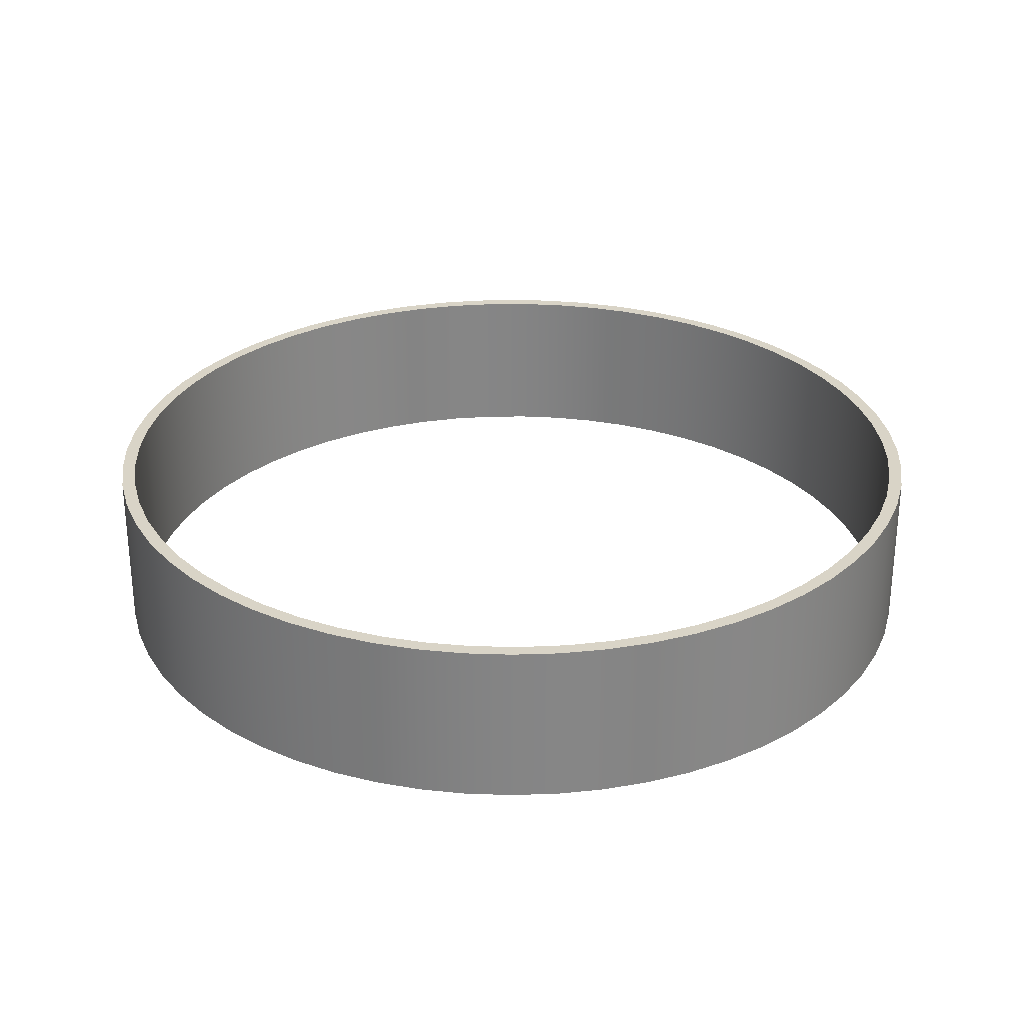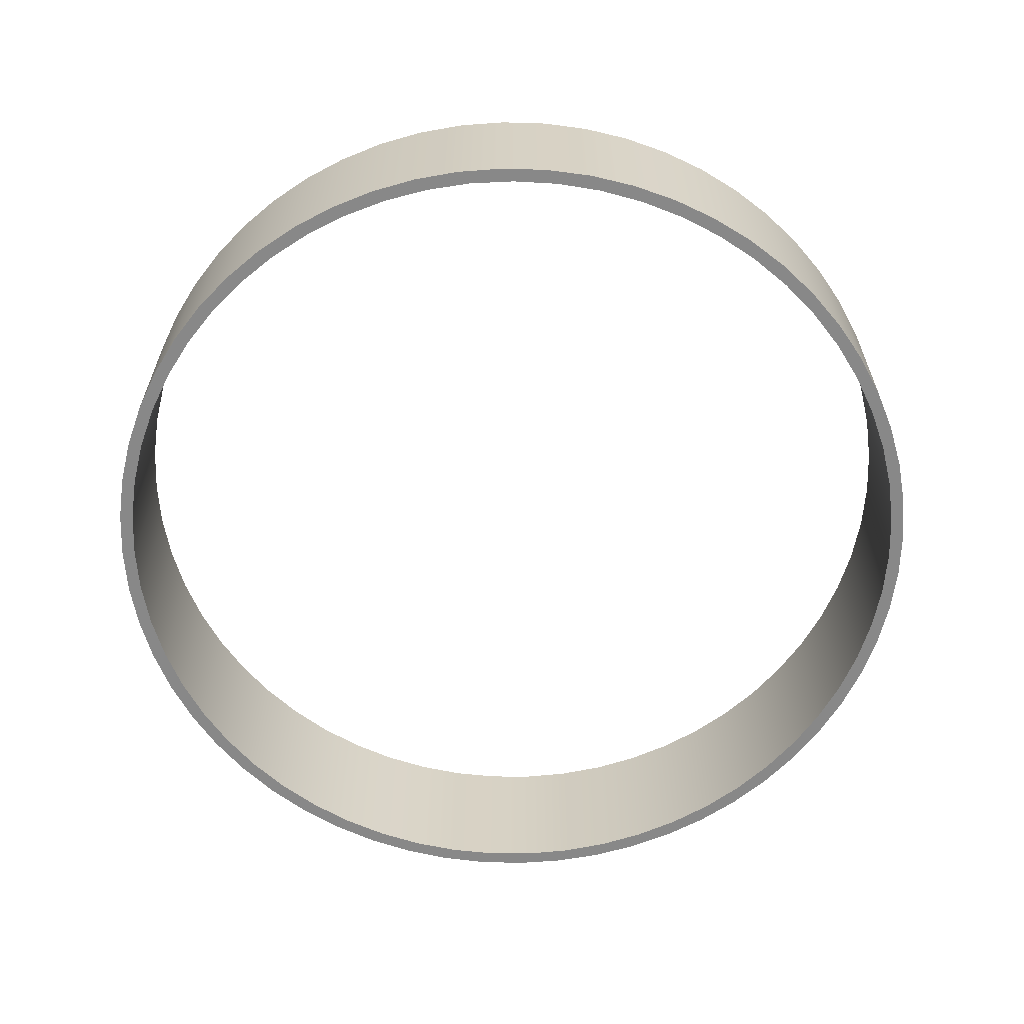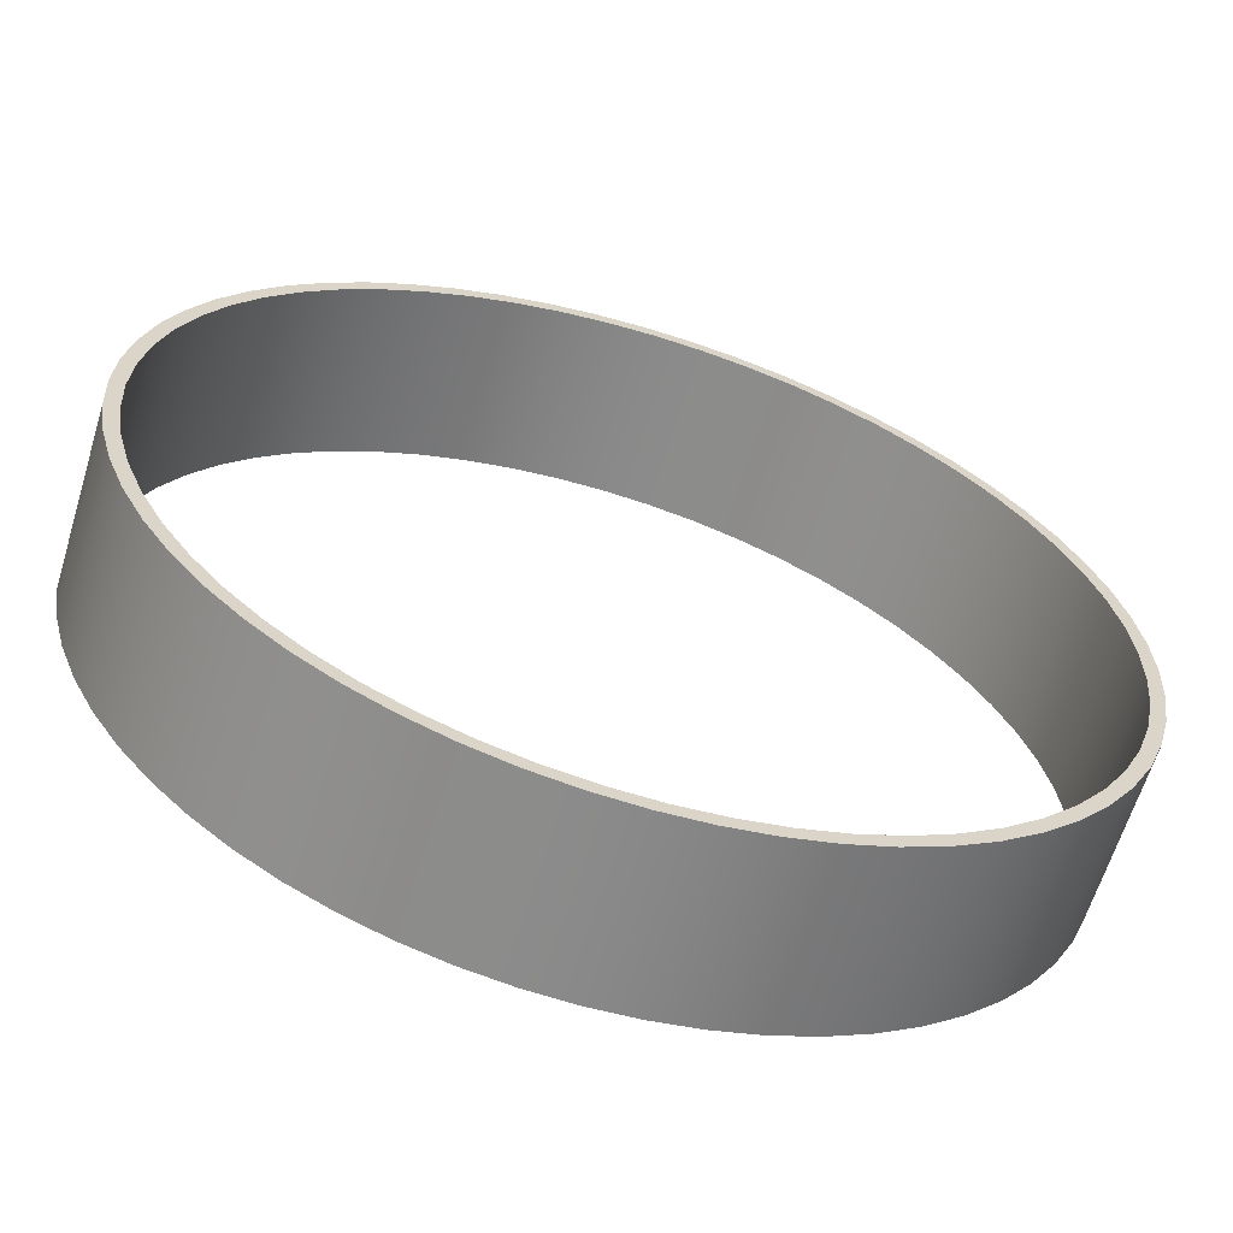
<metadata>
{"format":"obj","ext":"obj","renderer":"f3d","projection":"perspective","resolution":1024,"background":"white","views":[{"elev":28.4,"azim":-30.0,"up":"+Z"},{"elev":-62.9,"azim":1.3,"up":"+Z"},{"elev":-63.0,"azim":-17.0,"up":"+Y"}]}
</metadata>
<code>
v -9.842 -1.205e-15 3.81
v -9.787 -1.046 3.81
v -9.62 -2.081 3.81
v -9.344 -3.091 3.81
v -8.963 -4.067 3.81
v -8.48 -4.997 3.81
v -7.901 -5.87 3.81
v -7.232 -6.676 3.81
v -6.481 -7.407 3.81
v -5.657 -8.054 3.81
v -4.769 -8.61 3.81
v -3.827 -9.068 3.81
v -2.841 -9.423 3.81
v -1.824 -9.672 3.81
v -0.7853 -9.811 3.81
v 0.262 -9.839 3.81
v 1.306 -9.755 3.81
v 2.336 -9.561 3.81
v 3.339 -9.259 3.81
v 4.304 -8.851 3.81
v 5.221 -8.344 3.81
v 6.078 -7.742 3.81
v 6.866 -7.052 3.81
v 7.577 -6.282 3.81
v 8.202 -5.441 3.81
v 8.734 -4.538 3.81
v 9.167 -3.584 3.81
v 9.496 -2.59 3.81
v 9.717 -1.566 3.81
v 9.829 -0.5238 3.81
v 9.829 0.5238 3.81
v 9.717 1.566 3.81
v 9.496 2.59 3.81
v 9.167 3.584 3.81
v 8.734 4.538 3.81
v 8.202 5.441 3.81
v 7.577 6.282 3.81
v 6.866 7.052 3.81
v 6.078 7.742 3.81
v 5.221 8.344 3.81
v 4.304 8.851 3.81
v 3.339 9.259 3.81
v 2.336 9.561 3.81
v 1.306 9.755 3.81
v 0.262 9.839 3.81
v -0.7853 9.811 3.81
v -1.824 9.672 3.81
v -2.841 9.423 3.81
v -3.827 9.068 3.81
v -4.769 8.61 3.81
v -5.657 8.054 3.81
v -6.481 7.407 3.81
v -7.232 6.676 3.81
v -7.901 5.87 3.81
v -8.48 4.997 3.81
v -8.963 4.067 3.81
v -9.344 3.091 3.81
v -9.62 2.081 3.81
v -9.787 1.046 3.81
v -9.842 -1.205e-15 0
v -9.787 1.046 0
v -9.62 2.081 0
v -9.344 3.091 0
v -8.963 4.067 0
v -8.48 4.997 0
v -7.901 5.87 0
v -7.232 6.676 0
v -6.481 7.407 0
v -5.657 8.054 0
v -4.769 8.61 0
v -3.827 9.068 0
v -2.841 9.423 0
v -1.824 9.672 0
v -0.7853 9.811 0
v 0.262 9.839 0
v 1.306 9.755 0
v 2.336 9.561 0
v 3.339 9.259 0
v 4.304 8.851 0
v 5.221 8.344 0
v 6.078 7.742 0
v 6.866 7.052 0
v 7.577 6.282 0
v 8.202 5.441 0
v 8.734 4.538 0
v 9.167 3.584 0
v 9.496 2.59 0
v 9.717 1.566 0
v 9.829 0.5238 0
v 9.829 -0.5238 0
v 9.717 -1.566 0
v 9.496 -2.59 0
v 9.167 -3.584 0
v 8.734 -4.538 0
v 8.202 -5.441 0
v 7.577 -6.282 0
v 6.866 -7.052 0
v 6.078 -7.742 0
v 5.221 -8.344 0
v 4.304 -8.851 0
v 3.339 -9.259 0
v 2.336 -9.561 0
v 1.306 -9.755 0
v 0.262 -9.839 0
v -0.7853 -9.811 0
v -1.824 -9.672 0
v -2.841 -9.423 0
v -3.827 -9.068 0
v -4.769 -8.61 0
v -5.657 -8.054 0
v -6.481 -7.407 0
v -7.232 -6.676 0
v -7.901 -5.87 0
v -8.48 -4.997 0
v -8.963 -4.067 0
v -9.344 -3.091 0
v -9.62 -2.081 0
v -9.787 -1.046 0
v -9.842 -1.205e-15 3.81
v -9.842 -1.205e-15 0
v -10.16 -1.244e-15 3.81
v -10.1 1.062 3.81
v -9.938 2.112 3.81
v -9.663 3.14 3.81
v -9.282 4.132 3.81
v -8.799 5.08 3.81
v -8.22 5.972 3.81
v -7.55 6.798 3.81
v -6.798 7.55 3.81
v -5.972 8.22 3.81
v -5.08 8.799 3.81
v -4.132 9.282 3.81
v -3.14 9.663 3.81
v -2.112 9.938 3.81
v -1.062 10.1 3.81
v 6.221e-16 10.16 3.81
v 1.062 10.1 3.81
v 2.112 9.938 3.81
v 3.14 9.663 3.81
v 4.132 9.282 3.81
v 5.08 8.799 3.81
v 5.972 8.22 3.81
v 6.798 7.55 3.81
v 7.55 6.798 3.81
v 8.22 5.972 3.81
v 8.799 5.08 3.81
v 9.282 4.132 3.81
v 9.663 3.14 3.81
v 9.938 2.112 3.81
v 10.1 1.062 3.81
v 10.16 0 3.81
v 10.1 -1.062 3.81
v 9.938 -2.112 3.81
v 9.663 -3.14 3.81
v 9.282 -4.132 3.81
v 8.799 -5.08 3.81
v 8.22 -5.972 3.81
v 7.55 -6.798 3.81
v 6.798 -7.55 3.81
v 5.972 -8.22 3.81
v 5.08 -8.799 3.81
v 4.132 -9.282 3.81
v 3.14 -9.663 3.81
v 2.112 -9.938 3.81
v 1.062 -10.1 3.81
v 6.221e-16 -10.16 3.81
v -1.062 -10.1 3.81
v -2.112 -9.938 3.81
v -3.14 -9.663 3.81
v -4.132 -9.282 3.81
v -5.08 -8.799 3.81
v -5.972 -8.22 3.81
v -6.798 -7.55 3.81
v -7.55 -6.798 3.81
v -8.22 -5.972 3.81
v -8.799 -5.08 3.81
v -9.282 -4.132 3.81
v -9.663 -3.14 3.81
v -9.938 -2.112 3.81
v -10.1 -1.062 3.81
v -10.16 -1.244e-15 0
v -10.1 -1.062 0
v -9.938 -2.112 0
v -9.663 -3.14 0
v -9.282 -4.132 0
v -8.799 -5.08 0
v -8.22 -5.972 0
v -7.55 -6.798 0
v -6.798 -7.55 0
v -5.972 -8.22 0
v -5.08 -8.799 0
v -4.132 -9.282 0
v -3.14 -9.663 0
v -2.112 -9.938 0
v -1.062 -10.1 0
v 6.221e-16 -10.16 0
v 1.062 -10.1 0
v 2.112 -9.938 0
v 3.14 -9.663 0
v 4.132 -9.282 0
v 5.08 -8.799 0
v 5.972 -8.22 0
v 6.798 -7.55 0
v 7.55 -6.798 0
v 8.22 -5.972 0
v 8.799 -5.08 0
v 9.282 -4.132 0
v 9.663 -3.14 0
v 9.938 -2.112 0
v 10.1 -1.062 0
v 10.16 0 0
v 10.1 1.062 0
v 9.938 2.112 0
v 9.663 3.14 0
v 9.282 4.132 0
v 8.799 5.08 0
v 8.22 5.972 0
v 7.55 6.798 0
v 6.798 7.55 0
v 5.972 8.22 0
v 5.08 8.799 0
v 4.132 9.282 0
v 3.14 9.663 0
v 2.112 9.938 0
v 1.062 10.1 0
v 6.221e-16 10.16 0
v -1.062 10.1 0
v -2.112 9.938 0
v -3.14 9.663 0
v -4.132 9.282 0
v -5.08 8.799 0
v -5.972 8.22 0
v -6.798 7.55 0
v -7.55 6.798 0
v -8.22 5.972 0
v -8.799 5.08 0
v -9.282 4.132 0
v -9.663 3.14 0
v -9.938 2.112 0
v -10.1 1.062 0
v -10.16 -1.244e-15 0
v -10.16 -1.244e-15 3.81
v -9.842 -1.205e-15 3.81
v -9.787 1.046 3.81
v -9.62 2.081 3.81
v -9.344 3.091 3.81
v -8.963 4.067 3.81
v -8.48 4.997 3.81
v -7.901 5.87 3.81
v -7.232 6.676 3.81
v -6.481 7.407 3.81
v -5.657 8.054 3.81
v -4.769 8.61 3.81
v -3.827 9.068 3.81
v -2.841 9.423 3.81
v -1.824 9.672 3.81
v -0.7853 9.811 3.81
v 0.262 9.839 3.81
v 1.306 9.755 3.81
v 2.336 9.561 3.81
v 3.339 9.259 3.81
v 4.304 8.851 3.81
v 5.221 8.344 3.81
v 6.078 7.742 3.81
v 6.866 7.052 3.81
v 7.577 6.282 3.81
v 8.202 5.441 3.81
v 8.734 4.538 3.81
v 9.167 3.584 3.81
v 9.496 2.59 3.81
v 9.717 1.566 3.81
v 9.829 0.5238 3.81
v 9.829 -0.5238 3.81
v 9.717 -1.566 3.81
v 9.496 -2.59 3.81
v 9.167 -3.584 3.81
v 8.734 -4.538 3.81
v 8.202 -5.441 3.81
v 7.577 -6.282 3.81
v 6.866 -7.052 3.81
v 6.078 -7.742 3.81
v 5.221 -8.344 3.81
v 4.304 -8.851 3.81
v 3.339 -9.259 3.81
v 2.336 -9.561 3.81
v 1.306 -9.755 3.81
v 0.262 -9.839 3.81
v -0.7853 -9.811 3.81
v -1.824 -9.672 3.81
v -2.841 -9.423 3.81
v -3.827 -9.068 3.81
v -4.769 -8.61 3.81
v -5.657 -8.054 3.81
v -6.481 -7.407 3.81
v -7.232 -6.676 3.81
v -7.901 -5.87 3.81
v -8.48 -4.997 3.81
v -8.963 -4.067 3.81
v -9.344 -3.091 3.81
v -9.62 -2.081 3.81
v -9.787 -1.046 3.81
v -10.16 -1.244e-15 3.81
v -10.1 -1.062 3.81
v -9.938 -2.112 3.81
v -9.663 -3.14 3.81
v -9.282 -4.132 3.81
v -8.799 -5.08 3.81
v -8.22 -5.972 3.81
v -7.55 -6.798 3.81
v -6.798 -7.55 3.81
v -5.972 -8.22 3.81
v -5.08 -8.799 3.81
v -4.132 -9.282 3.81
v -3.14 -9.663 3.81
v -2.112 -9.938 3.81
v -1.062 -10.1 3.81
v 6.221e-16 -10.16 3.81
v 1.062 -10.1 3.81
v 2.112 -9.938 3.81
v 3.14 -9.663 3.81
v 4.132 -9.282 3.81
v 5.08 -8.799 3.81
v 5.972 -8.22 3.81
v 6.798 -7.55 3.81
v 7.55 -6.798 3.81
v 8.22 -5.972 3.81
v 8.799 -5.08 3.81
v 9.282 -4.132 3.81
v 9.663 -3.14 3.81
v 9.938 -2.112 3.81
v 10.1 -1.062 3.81
v 10.16 0 3.81
v 10.1 1.062 3.81
v 9.938 2.112 3.81
v 9.663 3.14 3.81
v 9.282 4.132 3.81
v 8.799 5.08 3.81
v 8.22 5.972 3.81
v 7.55 6.798 3.81
v 6.798 7.55 3.81
v 5.972 8.22 3.81
v 5.08 8.799 3.81
v 4.132 9.282 3.81
v 3.14 9.663 3.81
v 2.112 9.938 3.81
v 1.062 10.1 3.81
v 6.221e-16 10.16 3.81
v -1.062 10.1 3.81
v -2.112 9.938 3.81
v -3.14 9.663 3.81
v -4.132 9.282 3.81
v -5.08 8.799 3.81
v -5.972 8.22 3.81
v -6.798 7.55 3.81
v -7.55 6.798 3.81
v -8.22 5.972 3.81
v -8.799 5.08 3.81
v -9.282 4.132 3.81
v -9.663 3.14 3.81
v -9.938 2.112 3.81
v -10.1 1.062 3.81
v -9.842 -1.205e-15 0
v -9.787 -1.046 0
v -9.62 -2.081 0
v -9.344 -3.091 0
v -8.963 -4.067 0
v -8.48 -4.997 0
v -7.901 -5.87 0
v -7.232 -6.676 0
v -6.481 -7.407 0
v -5.657 -8.054 0
v -4.769 -8.61 0
v -3.827 -9.068 0
v -2.841 -9.423 0
v -1.824 -9.672 0
v -0.7853 -9.811 0
v 0.262 -9.839 0
v 1.306 -9.755 0
v 2.336 -9.561 0
v 3.339 -9.259 0
v 4.304 -8.851 0
v 5.221 -8.344 0
v 6.078 -7.742 0
v 6.866 -7.052 0
v 7.577 -6.282 0
v 8.202 -5.441 0
v 8.734 -4.538 0
v 9.167 -3.584 0
v 9.496 -2.59 0
v 9.717 -1.566 0
v 9.829 -0.5238 0
v 9.829 0.5238 0
v 9.717 1.566 0
v 9.496 2.59 0
v 9.167 3.584 0
v 8.734 4.538 0
v 8.202 5.441 0
v 7.577 6.282 0
v 6.866 7.052 0
v 6.078 7.742 0
v 5.221 8.344 0
v 4.304 8.851 0
v 3.339 9.259 0
v 2.336 9.561 0
v 1.306 9.755 0
v 0.262 9.839 0
v -0.7853 9.811 0
v -1.824 9.672 0
v -2.841 9.423 0
v -3.827 9.068 0
v -4.769 8.61 0
v -5.657 8.054 0
v -6.481 7.407 0
v -7.232 6.676 0
v -7.901 5.87 0
v -8.48 4.997 0
v -8.963 4.067 0
v -9.344 3.091 0
v -9.62 2.081 0
v -9.787 1.046 0
v -10.16 -1.244e-15 0
v -10.1 1.062 0
v -9.938 2.112 0
v -9.663 3.14 0
v -9.282 4.132 0
v -8.799 5.08 0
v -8.22 5.972 0
v -7.55 6.798 0
v -6.798 7.55 0
v -5.972 8.22 0
v -5.08 8.799 0
v -4.132 9.282 0
v -3.14 9.663 0
v -2.112 9.938 0
v -1.062 10.1 0
v 6.221e-16 10.16 0
v 1.062 10.1 0
v 2.112 9.938 0
v 3.14 9.663 0
v 4.132 9.282 0
v 5.08 8.799 0
v 5.972 8.22 0
v 6.798 7.55 0
v 7.55 6.798 0
v 8.22 5.972 0
v 8.799 5.08 0
v 9.282 4.132 0
v 9.663 3.14 0
v 9.938 2.112 0
v 10.1 1.062 0
v 10.16 0 0
v 10.1 -1.062 0
v 9.938 -2.112 0
v 9.663 -3.14 0
v 9.282 -4.132 0
v 8.799 -5.08 0
v 8.22 -5.972 0
v 7.55 -6.798 0
v 6.798 -7.55 0
v 5.972 -8.22 0
v 5.08 -8.799 0
v 4.132 -9.282 0
v 3.14 -9.663 0
v 2.112 -9.938 0
v 1.062 -10.1 0
v 6.221e-16 -10.16 0
v -1.062 -10.1 0
v -2.112 -9.938 0
v -3.14 -9.663 0
v -4.132 -9.282 0
v -5.08 -8.799 0
v -5.972 -8.22 0
v -6.798 -7.55 0
v -7.55 -6.798 0
v -8.22 -5.972 0
v -8.799 -5.08 0
v -9.282 -4.132 0
v -9.663 -3.14 0
v -9.938 -2.112 0
v -10.1 -1.062 0
g fefd73b6-e31c-11ea-84a0-54bf646e7e1f
f 2 118 1
f 1 118 120
f 119 60 59
f 59 60 61
f 59 61 58
f 58 61 62
f 58 62 57
f 57 62 63
f 57 63 56
f 56 63 64
f 56 64 55
f 55 64 65
f 55 65 54
f 54 65 66
f 54 66 53
f 53 66 67
f 53 67 52
f 52 67 68
f 52 68 51
f 51 68 69
f 51 69 50
f 50 69 70
f 50 70 49
f 49 70 71
f 49 71 48
f 48 71 72
f 48 72 47
f 47 72 73
f 47 73 46
f 46 73 74
f 46 74 45
f 45 74 75
f 45 75 44
f 44 75 76
f 44 76 43
f 43 76 77
f 43 77 42
f 42 77 78
f 42 78 41
f 41 78 79
f 41 79 40
f 40 79 80
f 40 80 39
f 39 80 81
f 39 81 38
f 38 81 82
f 38 82 37
f 37 82 83
f 37 83 36
f 36 83 84
f 36 84 35
f 35 84 85
f 35 85 34
f 34 85 86
f 34 86 33
f 33 86 87
f 33 87 32
f 32 87 88
f 32 88 31
f 31 88 89
f 31 89 30
f 30 89 90
f 30 90 29
f 29 90 91
f 29 91 28
f 28 91 92
f 28 92 27
f 27 92 93
f 27 93 26
f 26 93 94
f 26 94 25
f 25 94 95
f 25 95 24
f 24 95 96
f 24 96 23
f 23 96 97
f 23 97 22
f 22 97 98
f 22 98 21
f 21 98 99
f 21 99 20
f 20 99 100
f 20 100 19
f 19 100 101
f 19 101 18
f 18 101 102
f 18 102 17
f 17 102 103
f 17 103 16
f 16 103 104
f 16 104 15
f 15 104 105
f 15 105 14
f 14 105 106
f 14 106 13
f 13 106 107
f 13 107 12
f 12 107 108
f 12 108 11
f 11 108 109
f 11 109 10
f 10 109 110
f 10 110 9
f 9 110 111
f 9 111 8
f 8 111 112
f 8 112 7
f 7 112 113
f 7 113 6
f 6 113 114
f 6 114 5
f 5 114 115
f 5 115 4
f 4 115 116
f 4 116 3
f 3 116 117
f 3 117 2
f 2 117 118
g fefe1006-e31c-11ea-834b-54bf646e7e1f
f 122 240 121
f 121 240 241
f 242 181 180
f 180 181 182
f 180 182 179
f 179 182 183
f 179 183 178
f 178 183 184
f 178 184 177
f 177 184 185
f 177 185 176
f 176 185 186
f 176 186 175
f 175 186 187
f 175 187 174
f 174 187 188
f 174 188 173
f 173 188 189
f 173 189 172
f 172 189 190
f 172 190 171
f 171 190 191
f 171 191 170
f 170 191 192
f 170 192 169
f 169 192 193
f 169 193 168
f 168 193 194
f 168 194 167
f 167 194 195
f 167 195 166
f 166 195 196
f 166 196 165
f 165 196 197
f 165 197 164
f 164 197 198
f 164 198 163
f 163 198 199
f 163 199 162
f 162 199 200
f 162 200 161
f 161 200 201
f 161 201 160
f 160 201 202
f 160 202 159
f 159 202 203
f 159 203 158
f 158 203 204
f 158 204 157
f 157 204 205
f 157 205 156
f 156 205 206
f 156 206 155
f 155 206 207
f 155 207 154
f 154 207 208
f 154 208 153
f 153 208 209
f 153 209 152
f 152 209 210
f 152 210 151
f 151 210 211
f 151 211 150
f 150 211 212
f 150 212 149
f 149 212 213
f 149 213 148
f 148 213 214
f 148 214 147
f 147 214 215
f 147 215 146
f 146 215 216
f 146 216 145
f 145 216 217
f 145 217 144
f 144 217 218
f 144 218 143
f 143 218 219
f 143 219 142
f 142 219 220
f 142 220 141
f 141 220 221
f 141 221 140
f 140 221 222
f 140 222 139
f 139 222 223
f 139 223 138
f 138 223 224
f 138 224 137
f 137 224 225
f 137 225 136
f 136 225 226
f 136 226 135
f 135 226 227
f 135 227 134
f 134 227 228
f 134 228 133
f 133 228 229
f 133 229 132
f 132 229 230
f 132 230 131
f 131 230 231
f 131 231 130
f 130 231 232
f 130 232 129
f 129 232 233
f 129 233 128
f 128 233 234
f 128 234 127
f 127 234 235
f 127 235 126
f 126 235 236
f 126 236 125
f 125 236 237
f 125 237 124
f 124 237 238
f 124 238 123
f 123 238 239
f 123 239 122
f 122 239 240
g fefeac30-e31c-11ea-8da3-54bf646e7e1f
f 244 361 243
f 243 361 302
f 243 302 303
f 361 244 360
f 360 244 245
f 360 245 359
f 359 245 246
f 359 246 358
f 358 246 247
f 358 247 357
f 357 247 248
f 357 248 356
f 356 248 249
f 356 249 355
f 355 249 250
f 355 250 354
f 354 250 251
f 354 251 353
f 353 251 252
f 353 252 352
f 352 252 253
f 352 253 351
f 351 253 254
f 351 254 350
f 350 254 255
f 350 255 349
f 349 255 256
f 349 256 348
f 348 256 257
f 348 257 347
f 347 257 258
f 347 258 346
f 346 258 259
f 346 259 345
f 345 259 260
f 345 260 344
f 344 260 261
f 344 261 343
f 343 261 262
f 343 262 342
f 342 262 263
f 342 263 341
f 341 263 264
f 341 264 340
f 340 264 265
f 340 265 339
f 339 265 266
f 339 266 338
f 338 266 267
f 338 267 337
f 337 267 268
f 337 268 336
f 336 268 269
f 336 269 335
f 335 269 270
f 335 270 334
f 334 270 271
f 334 271 333
f 333 271 272
f 333 272 332
f 332 272 273
f 332 273 331
f 331 273 274
f 331 274 330
f 330 274 275
f 330 275 329
f 329 275 276
f 329 276 328
f 328 276 277
f 328 277 327
f 327 277 278
f 327 278 326
f 326 278 279
f 326 279 325
f 325 279 280
f 325 280 324
f 324 280 281
f 324 281 323
f 323 281 282
f 323 282 322
f 322 282 283
f 322 283 321
f 321 283 284
f 321 284 320
f 320 284 285
f 320 285 319
f 319 285 286
f 319 286 318
f 318 286 287
f 318 287 317
f 317 287 288
f 317 288 316
f 316 288 289
f 316 289 315
f 315 289 290
f 315 290 314
f 314 290 291
f 314 291 313
f 313 291 292
f 313 292 312
f 312 292 293
f 312 293 311
f 311 293 294
f 311 294 310
f 310 294 295
f 310 295 309
f 309 295 296
f 309 296 308
f 308 296 297
f 308 297 307
f 307 297 298
f 307 298 306
f 306 298 299
f 306 299 305
f 305 299 300
f 305 300 304
f 304 300 301
f 304 301 303
f 303 301 243
g feff488c-e31c-11ea-80e2-54bf646e7e1f
f 363 480 362
f 362 480 421
f 362 421 422
f 480 363 479
f 479 363 364
f 479 364 478
f 478 364 365
f 478 365 477
f 477 365 366
f 477 366 476
f 476 366 367
f 476 367 475
f 475 367 368
f 475 368 474
f 474 368 369
f 474 369 473
f 473 369 370
f 473 370 472
f 472 370 371
f 472 371 471
f 471 371 372
f 471 372 470
f 470 372 373
f 470 373 469
f 469 373 374
f 469 374 468
f 468 374 375
f 468 375 467
f 467 375 376
f 467 376 466
f 466 376 377
f 466 377 465
f 465 377 378
f 465 378 464
f 464 378 379
f 464 379 463
f 463 379 380
f 463 380 462
f 462 380 381
f 462 381 461
f 461 381 382
f 461 382 460
f 460 382 383
f 460 383 459
f 459 383 384
f 459 384 458
f 458 384 385
f 458 385 457
f 457 385 386
f 457 386 456
f 456 386 387
f 456 387 455
f 455 387 388
f 455 388 454
f 454 388 389
f 454 389 453
f 453 389 390
f 453 390 452
f 452 390 391
f 452 391 451
f 451 391 392
f 451 392 450
f 450 392 393
f 450 393 449
f 449 393 394
f 449 394 448
f 448 394 395
f 448 395 447
f 447 395 396
f 447 396 446
f 446 396 397
f 446 397 445
f 445 397 398
f 445 398 444
f 444 398 399
f 444 399 443
f 443 399 400
f 443 400 442
f 442 400 401
f 442 401 441
f 441 401 402
f 441 402 440
f 440 402 403
f 440 403 439
f 439 403 404
f 439 404 438
f 438 404 405
f 438 405 437
f 437 405 406
f 437 406 436
f 436 406 407
f 436 407 435
f 435 407 408
f 435 408 434
f 434 408 409
f 434 409 433
f 433 409 410
f 433 410 432
f 432 410 411
f 432 411 431
f 431 411 412
f 431 412 430
f 430 412 413
f 430 413 429
f 429 413 414
f 429 414 428
f 428 414 415
f 428 415 427
f 427 415 416
f 427 416 426
f 426 416 417
f 426 417 425
f 425 417 418
f 425 418 424
f 424 418 419
f 424 419 423
f 423 419 420
f 423 420 422
f 422 420 362

</code>
